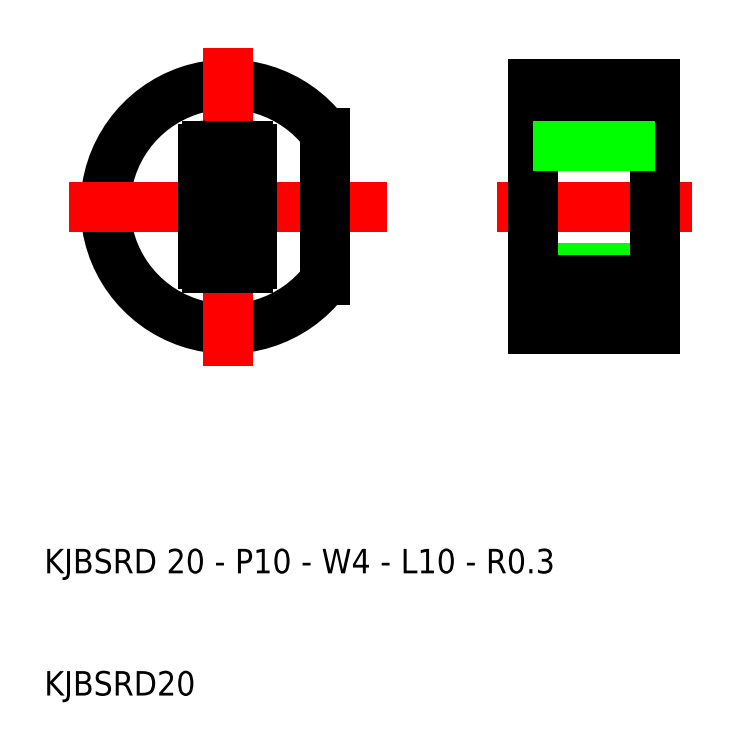
<metadata>
{"format":"dxf","ext":"dxf","renderer":"ezdxf+matplotlib","layout":"modelspace","background":"white","min_lineweight":24,"dpi":150}
</metadata>
<code>
0
SECTION
2
ENTITIES
0
LINE
8
0
10
60
20
60
30
0
11
60
21
50
31
0
0
LINE
8
0
10
50
20
60
30
0
11
50
21
50
31
0
0
ARC
8
0
10
25
20
50
30
0
40
10
50
36.87
51
323.1
0
LINE
8
CENTER
10
25
20
63
30
0
11
25
21
37
31
0
0
TEXT
8
0
10
10
20
20
30
0
40
2
1
KJBSRD 20 - P10 - W4 - L10 - R0.3
0
TEXT
8
0
10
10
20
10
30
0
40
2
1
KJBSRD20
0
LINE
8
CENTER
10
38
20
50
30
0
11
12
21
50
31
0
0
LINE
8
CENTER
10
47
20
50
30
0
11
63
21
50
31
0
0
LINE
8
0
10
50
20
60
30
0
11
60
21
60
31
0
0
LINE
8
0
10
33
20
56
30
0
11
33
21
44
31
0
0
LINE
8
0
10
23.3
20
55
30
0
11
26.7
21
55
31
0
0
LINE
8
0
10
27
20
54.7
30
0
11
27
21
45.3
31
0
0
LINE
8
0
10
26.7
20
45
30
0
11
23.3
21
45
31
0
0
LINE
8
0
10
23
20
45.3
30
0
11
23
21
54.7
31
0
0
ARC
8
0
10
26.7
20
54.7
30
0
40
0.3
50
0
51
90
0
ARC
8
0
10
26.7
20
45.3
30
0
40
0.3
50
270
51
0
0
ARC
8
0
10
23.3
20
45.3
30
0
40
0.3
50
180
51
270
0
ARC
8
0
10
23.3
20
54.7
30
0
40
0.3
50
90
51
180
0
LINE
8
0
10
50
20
56
30
0
11
60
21
56
31
0
0
LINE
8
0
10
50
20
55
30
0
11
60
21
55
31
0
0
LINE
8
0
10
50
20
45
30
0
11
60
21
45
31
0
0
LINE
8
0
10
50
20
44
30
0
11
60
21
44
31
0
0
LINE
8
0
10
50
20
40
30
0
11
60
21
40
31
0
0
LINE
8
0
10
50
20
40
30
0
11
50
21
50
31
0
0
LINE
8
0
10
60
20
40
30
0
11
60
21
50
31
0
0
ENDSEC
0
EOF

</code>
